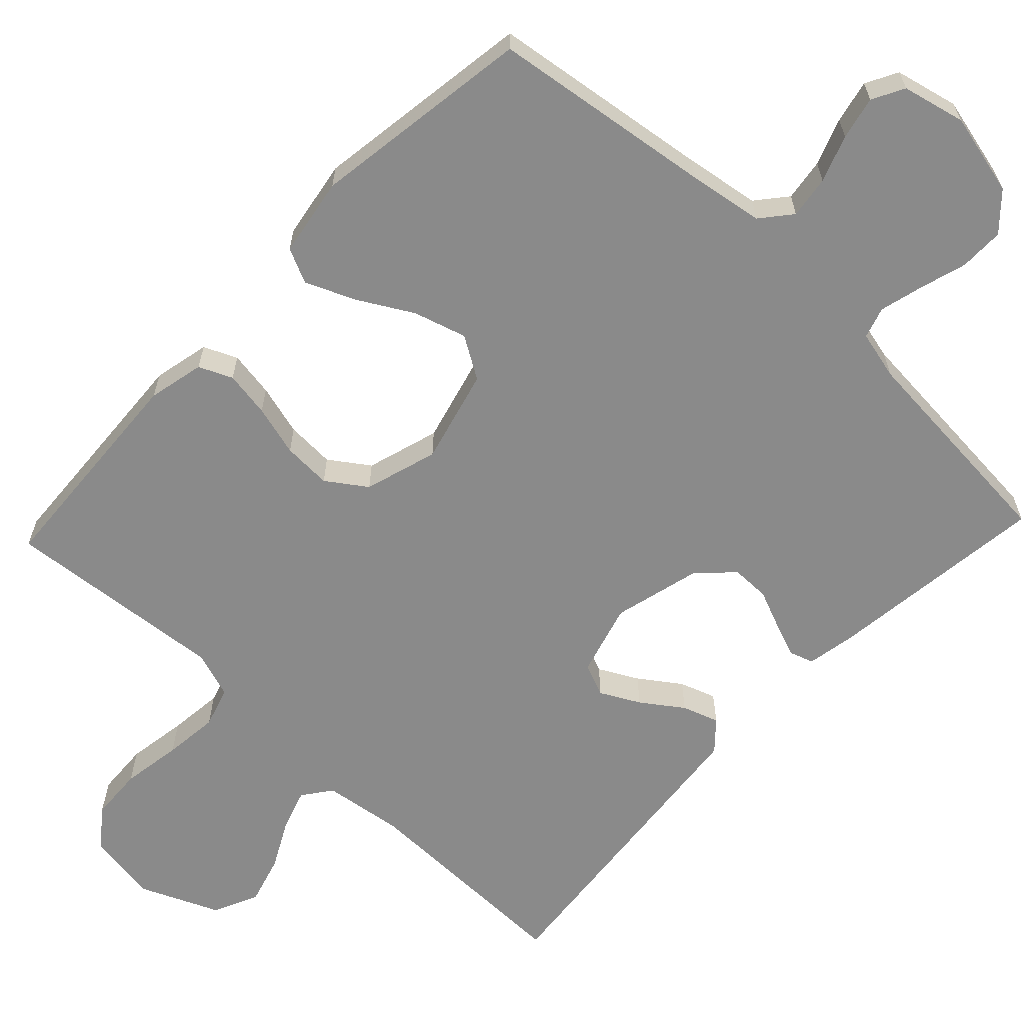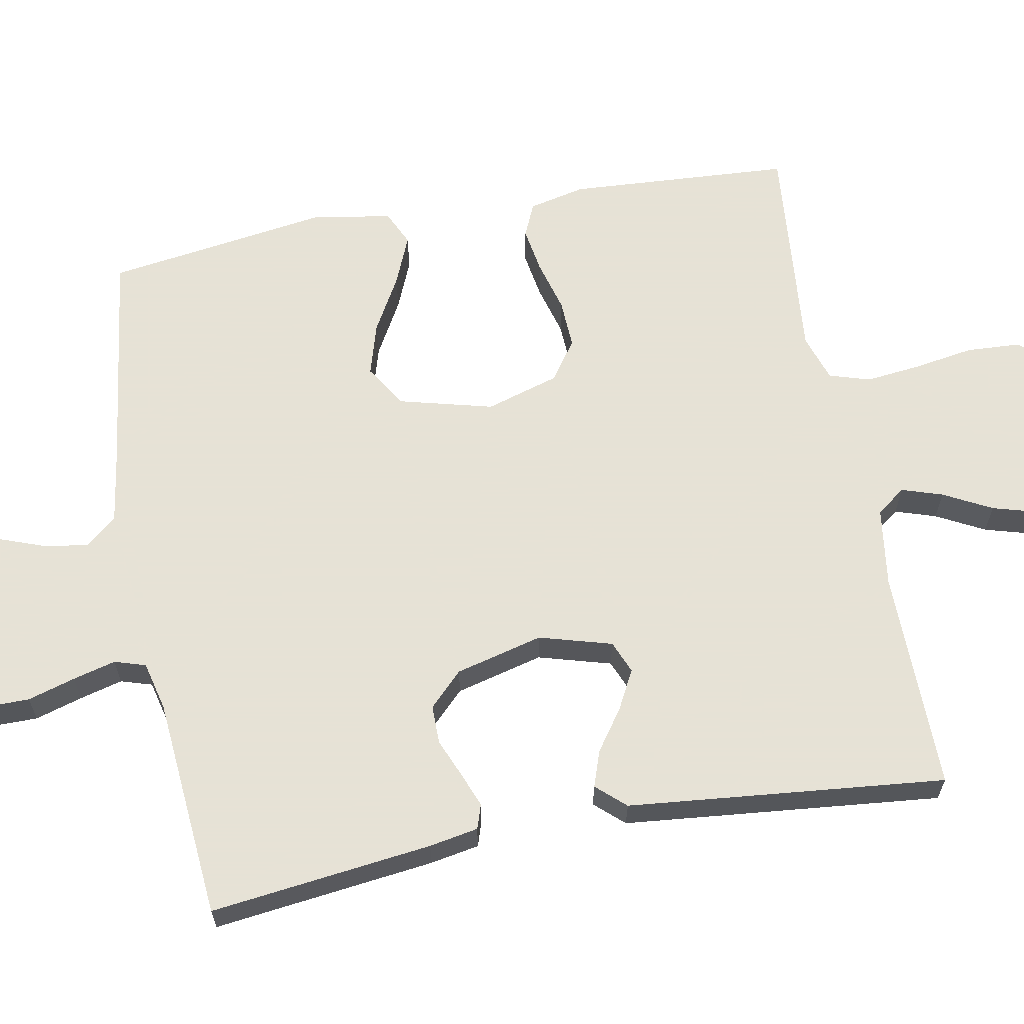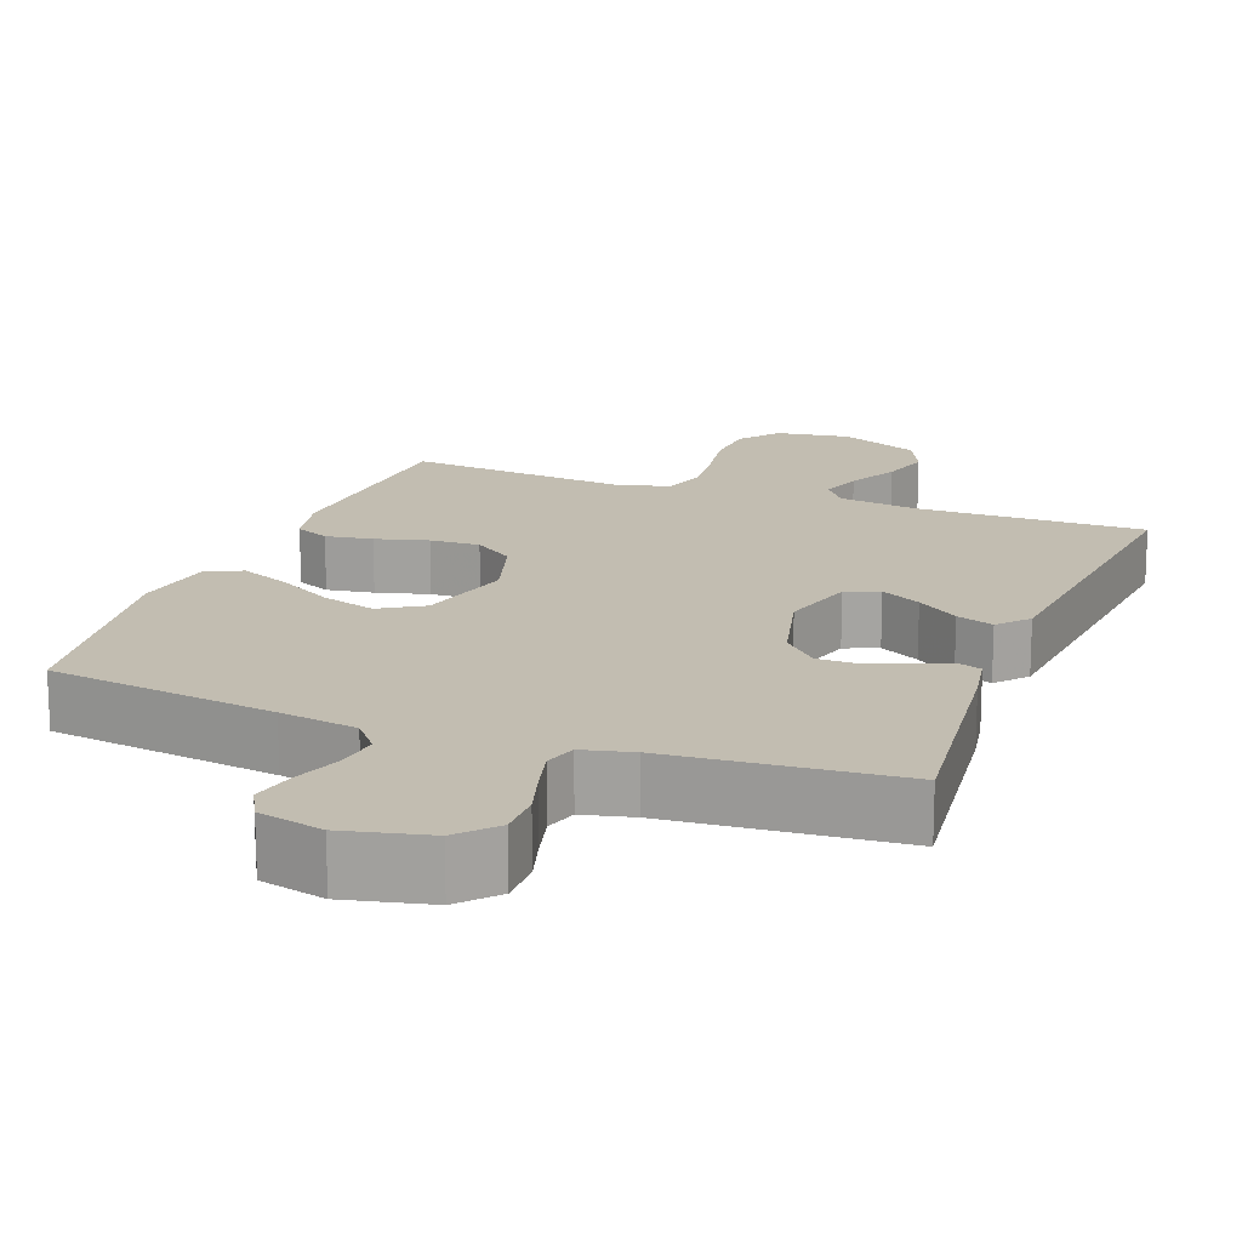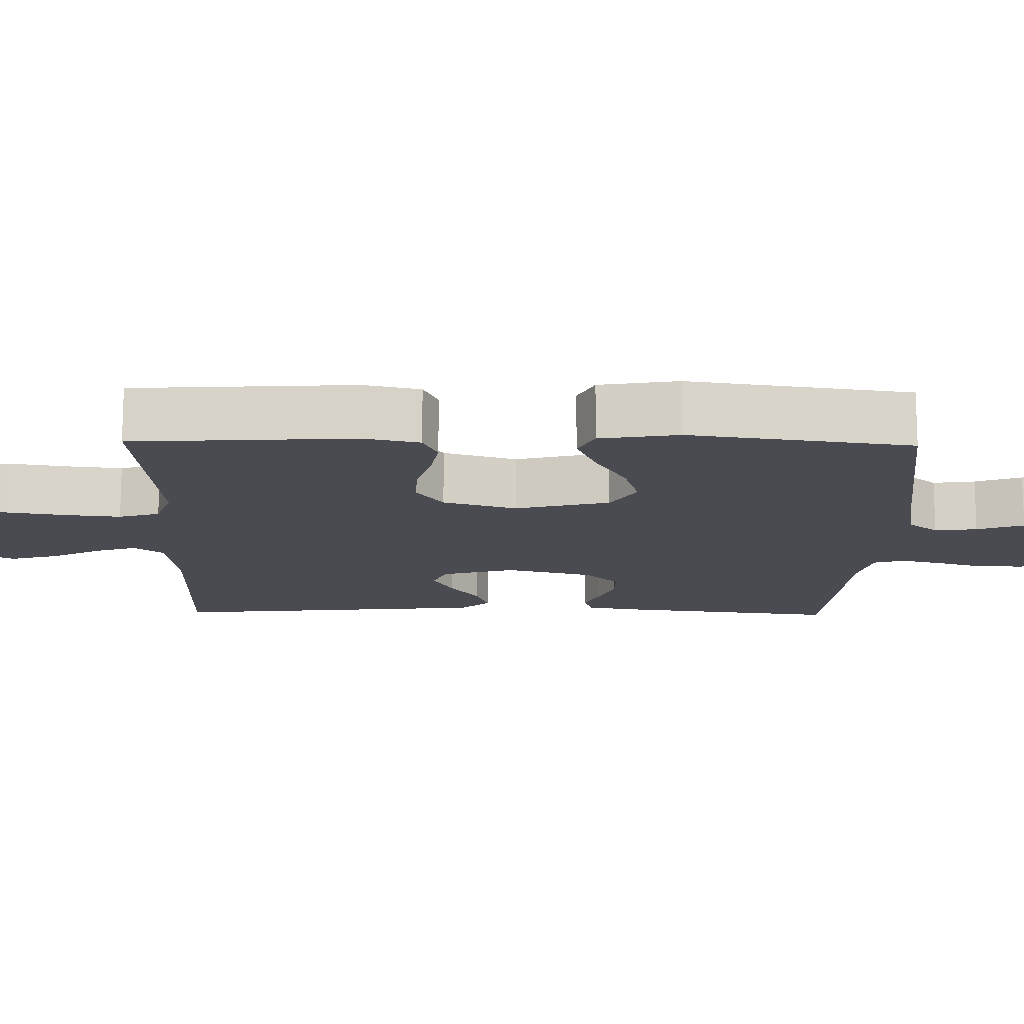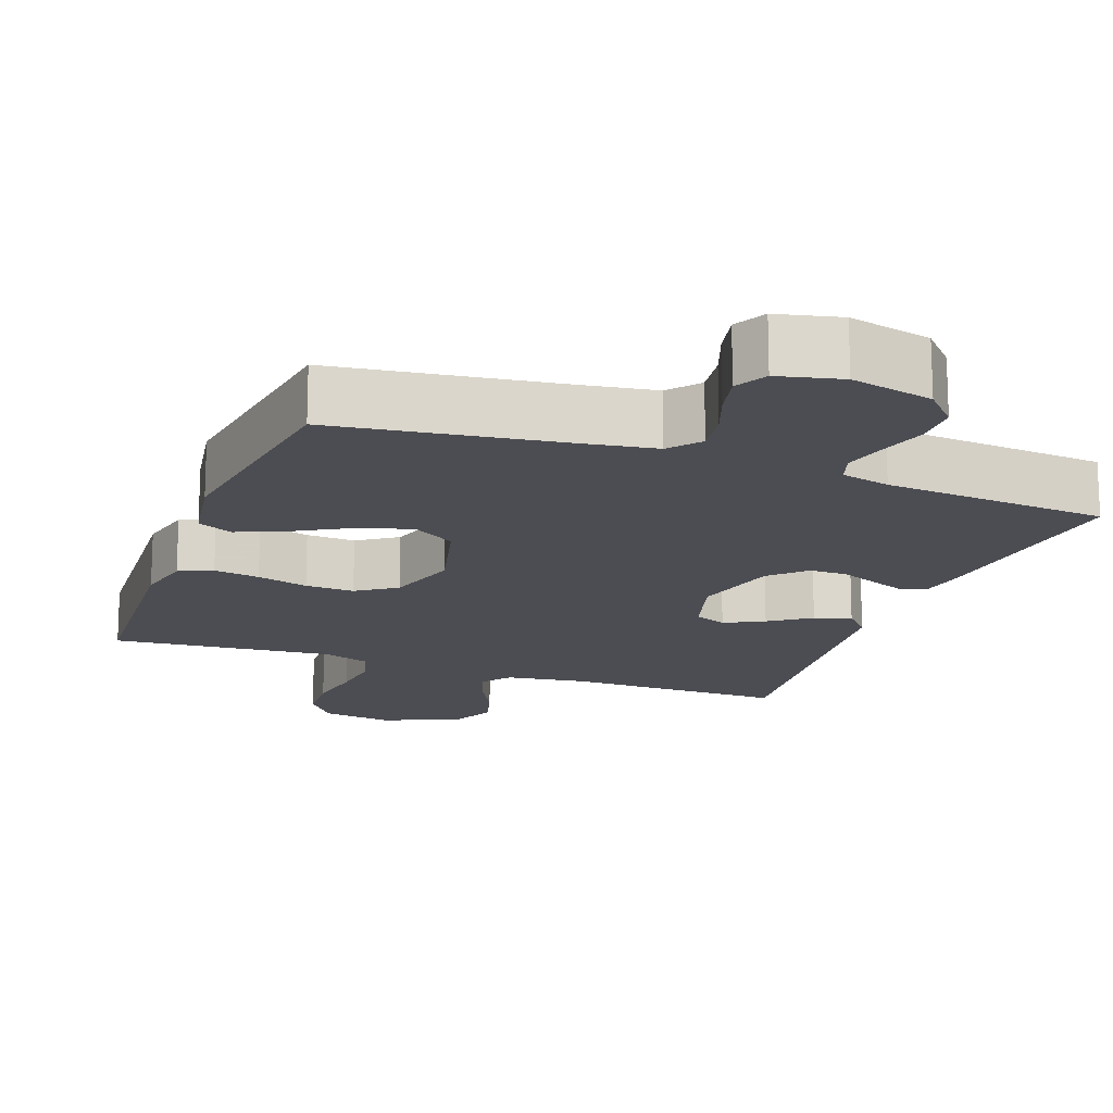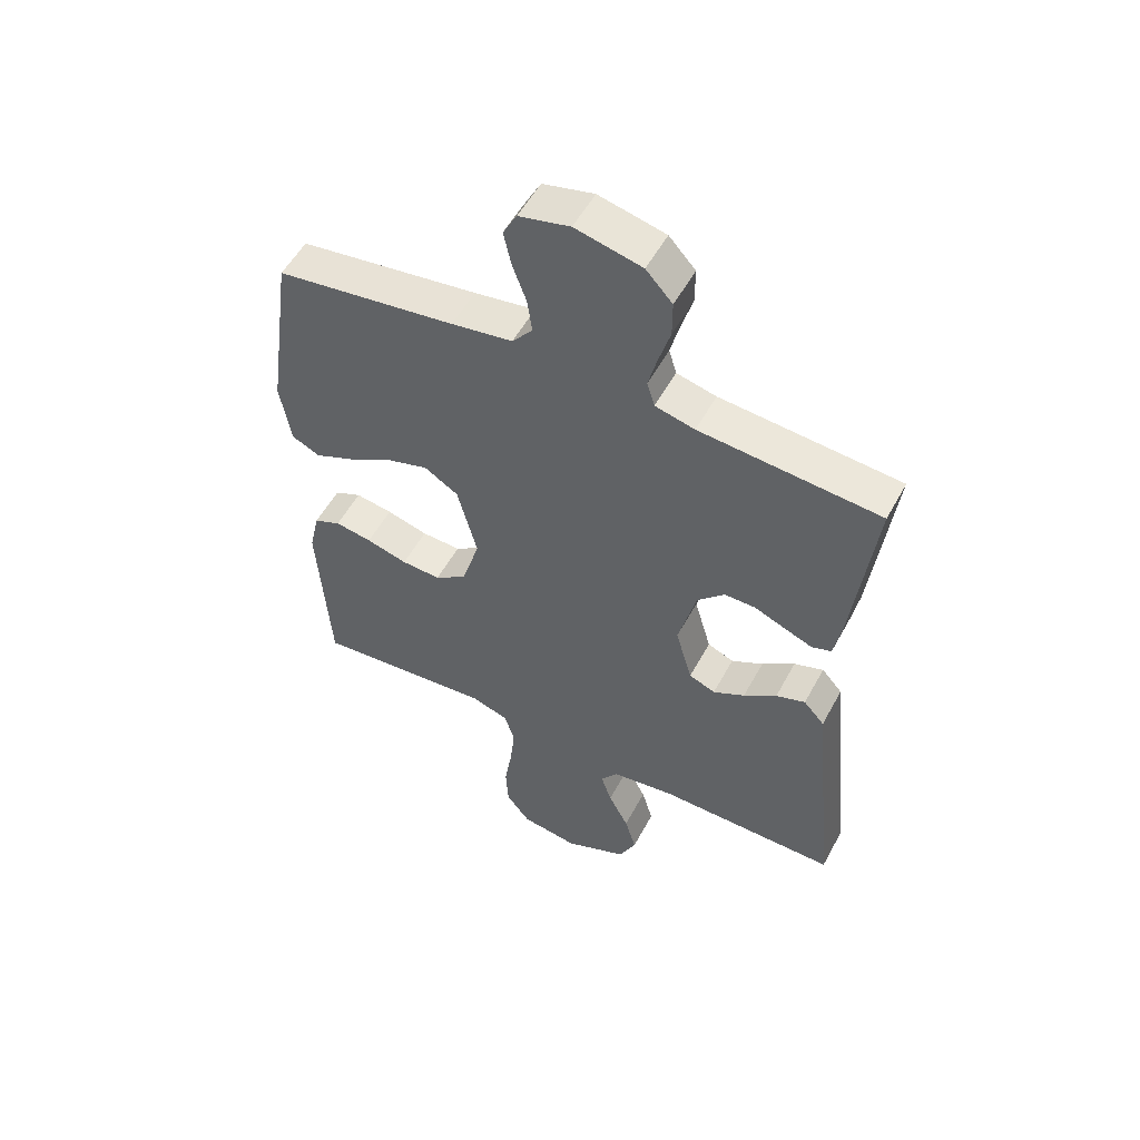
<metadata>
{"format":"obj","ext":"obj","renderer":"f3d","projection":"perspective","resolution":1024,"background":"white","views":[{"elev":-63.4,"azim":-43.4,"up":"+Y"},{"elev":63.8,"azim":79.4,"up":"+Y"},{"elev":16.9,"azim":20.8,"up":"+Y"},{"elev":-14.5,"azim":-91.1,"up":"+Y"},{"elev":-16.4,"azim":-20.2,"up":"+Y"},{"elev":54.0,"azim":28.0,"up":"+Z"}]}
</metadata>
<code>
v 0.5 0.07 0.5
v 0.464 0.07 0.2
v 0.452 0.07 0.134
v 0.419 0.07 0.123
v 0.373 0.07 0.141
v 0.32 0.07 0.163
v 0.268 0.07 0.163
v 0.223 0.07 0.118
v 0.193 0.07 0
v 0.221 0.07 -0.098
v 0.265 0.07 -0.116
v 0.318 0.07 -0.088
v 0.373 0.07 -0.049
v 0.422 0.07 -0.032
v 0.457 0.07 -0.071
v 0.47 0.07 -0.2
v 0.5 0.07 -0.5
v 0.2 0.07 -0.497
v 0.092 0.07 -0.512
v 0.063 0.07 -0.551
v 0.081 0.07 -0.606
v 0.115 0.07 -0.671
v 0.134 0.07 -0.737
v 0.106 0.07 -0.797
v 0 0.07 -0.843
v -0.097 0.07 -0.828
v -0.137 0.07 -0.776
v -0.141 0.07 -0.704
v -0.128 0.07 -0.623
v -0.12 0.07 -0.549
v -0.137 0.07 -0.494
v -0.2 0.07 -0.473
v -0.5 0.07 -0.5
v -0.519 0.07 -0.2
v -0.502 0.07 -0.124
v -0.457 0.07 -0.104
v -0.395 0.07 -0.114
v -0.326 0.07 -0.133
v -0.26 0.07 -0.136
v -0.207 0.07 -0.099
v -0.177 0.07 0
v -0.21 0.07 0.127
v -0.267 0.07 0.162
v -0.338 0.07 0.141
v -0.412 0.07 0.099
v -0.478 0.07 0.071
v -0.525 0.07 0.093
v -0.543 0.07 0.2
v -0.5 0.07 0.5
v -0.2 0.07 0.541
v -0.098 0.07 0.557
v -0.064 0.07 0.598
v -0.072 0.07 0.655
v -0.095 0.07 0.718
v -0.108 0.07 0.776
v -0.085 0.07 0.819
v 0 0.07 0.839
v 0.111 0.07 0.813
v 0.155 0.07 0.765
v 0.155 0.07 0.705
v 0.136 0.07 0.641
v 0.121 0.07 0.583
v 0.134 0.07 0.541
v 0.2 0.07 0.525
v 0.5 0 0.5
v 0.464 0 0.2
v 0.452 0 0.134
v 0.419 0 0.123
v 0.373 0 0.141
v 0.32 0 0.163
v 0.268 0 0.163
v 0.223 0 0.118
v 0.193 0 0
v 0.221 0 -0.098
v 0.265 0 -0.116
v 0.318 0 -0.088
v 0.373 0 -0.049
v 0.422 0 -0.032
v 0.457 0 -0.071
v 0.47 0 -0.2
v 0.5 0 -0.5
v 0.2 0 -0.497
v 0.092 0 -0.512
v 0.063 0 -0.551
v 0.081 0 -0.606
v 0.115 0 -0.671
v 0.134 0 -0.737
v 0.106 0 -0.797
v 0 0 -0.843
v -0.097 0 -0.828
v -0.137 0 -0.776
v -0.141 0 -0.704
v -0.128 0 -0.623
v -0.12 0 -0.549
v -0.137 0 -0.494
v -0.2 0 -0.473
v -0.5 0 -0.5
v -0.519 0 -0.2
v -0.502 0 -0.124
v -0.457 0 -0.104
v -0.395 0 -0.114
v -0.326 0 -0.133
v -0.26 0 -0.136
v -0.207 0 -0.099
v -0.177 0 0
v -0.21 0 0.127
v -0.267 0 0.162
v -0.338 0 0.141
v -0.412 0 0.099
v -0.478 0 0.071
v -0.525 0 0.093
v -0.543 0 0.2
v -0.5 0 0.5
v -0.2 0 0.541
v -0.098 0 0.557
v -0.064 0 0.598
v -0.072 0 0.655
v -0.095 0 0.718
v -0.108 0 0.776
v -0.085 0 0.819
v 0 0 0.839
v 0.111 0 0.813
v 0.155 0 0.765
v 0.155 0 0.705
v 0.136 0 0.641
v 0.121 0 0.583
v 0.134 0 0.541
v 0.2 0 0.525
f 59 60 61
f 58 59 61
f 57 58 61
f 56 57 61
f 55 56 61
f 54 55 61
f 53 54 61
f 52 53 61 62
f 51 52 62 63
f 48 49 50
f 47 48 50
f 46 47 50
f 45 46 50
f 44 45 50
f 51 63 64
f 50 51 64
f 44 50 64
f 43 44 64
f 36 37 38
f 35 36 38
f 34 35 38
f 33 34 38
f 32 33 38
f 31 32 38 39
f 27 28 29
f 26 27 29
f 25 26 29
f 24 25 29
f 23 24 29
f 22 23 29
f 21 22 29
f 20 21 29 30
f 19 20 30 31
f 16 17 18
f 15 16 18
f 14 15 18
f 13 14 18
f 12 13 18
f 18 19 31
f 12 18 31
f 11 12 31
f 4 5 6
f 3 4 6
f 2 3 6
f 1 2 6
f 64 1 6
f 64 6 7
f 64 7 8
f 43 64 8
f 42 43 8
f 41 42 8 9
f 40 41 9 10
f 31 39 40
f 11 31 40
f 10 11 40
f 125 124 123
f 125 123 122
f 125 122 121
f 125 121 120
f 125 120 119
f 125 119 118
f 125 118 117
f 126 125 117 116
f 127 126 116 115
f 114 113 112
f 114 112 111
f 114 111 110
f 114 110 109
f 114 109 108
f 128 127 115
f 128 115 114
f 128 114 108
f 128 108 107
f 102 101 100
f 102 100 99
f 102 99 98
f 102 98 97
f 102 97 96
f 103 102 96 95
f 93 92 91
f 93 91 90
f 93 90 89
f 93 89 88
f 93 88 87
f 93 87 86
f 93 86 85
f 94 93 85 84
f 95 94 84 83
f 82 81 80
f 82 80 79
f 82 79 78
f 82 78 77
f 82 77 76
f 95 83 82
f 95 82 76
f 95 76 75
f 70 69 68
f 70 68 67
f 70 67 66
f 70 66 65
f 70 65 128
f 71 70 128
f 72 71 128
f 72 128 107
f 72 107 106
f 73 72 106 105
f 74 73 105 104
f 104 103 95
f 104 95 75
f 104 75 74
f 1 65 66 2
f 2 66 67 3
f 3 67 68 4
f 4 68 69 5
f 5 69 70 6
f 6 70 71 7
f 7 71 72 8
f 8 72 73 9
f 9 73 74 10
f 10 74 75 11
f 11 75 76 12
f 12 76 77 13
f 13 77 78 14
f 14 78 79 15
f 15 79 80 16
f 16 80 81 17
f 17 81 82 18
f 18 82 83 19
f 19 83 84 20
f 20 84 85 21
f 21 85 86 22
f 22 86 87 23
f 23 87 88 24
f 24 88 89 25
f 25 89 90 26
f 26 90 91 27
f 27 91 92 28
f 28 92 93 29
f 29 93 94 30
f 30 94 95 31
f 31 95 96 32
f 32 96 97 33
f 33 97 98 34
f 34 98 99 35
f 35 99 100 36
f 36 100 101 37
f 37 101 102 38
f 38 102 103 39
f 39 103 104 40
f 40 104 105 41
f 41 105 106 42
f 42 106 107 43
f 43 107 108 44
f 44 108 109 45
f 45 109 110 46
f 46 110 111 47
f 47 111 112 48
f 48 112 113 49
f 49 113 114 50
f 50 114 115 51
f 51 115 116 52
f 52 116 117 53
f 53 117 118 54
f 54 118 119 55
f 55 119 120 56
f 56 120 121 57
f 57 121 122 58
f 58 122 123 59
f 59 123 124 60
f 60 124 125 61
f 61 125 126 62
f 62 126 127 63
f 63 127 128 64
f 64 128 65 1

</code>
